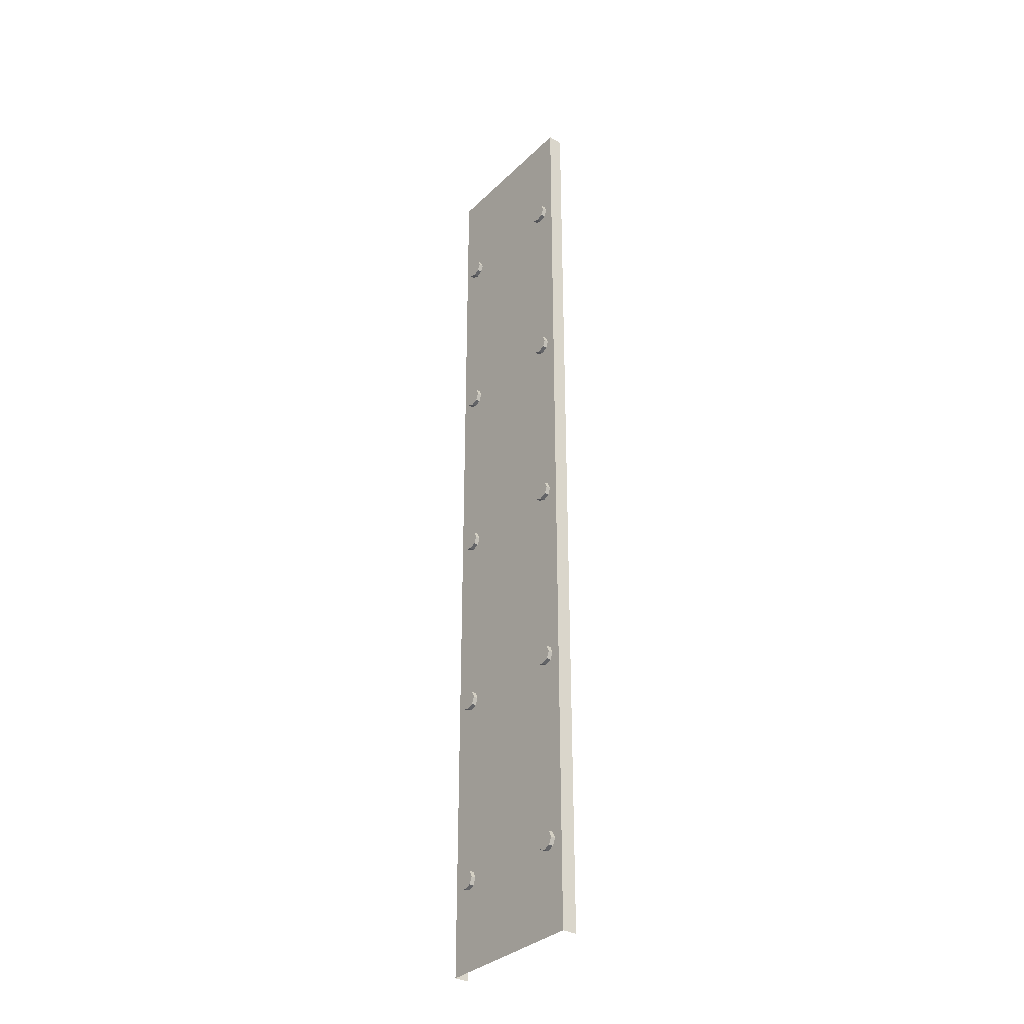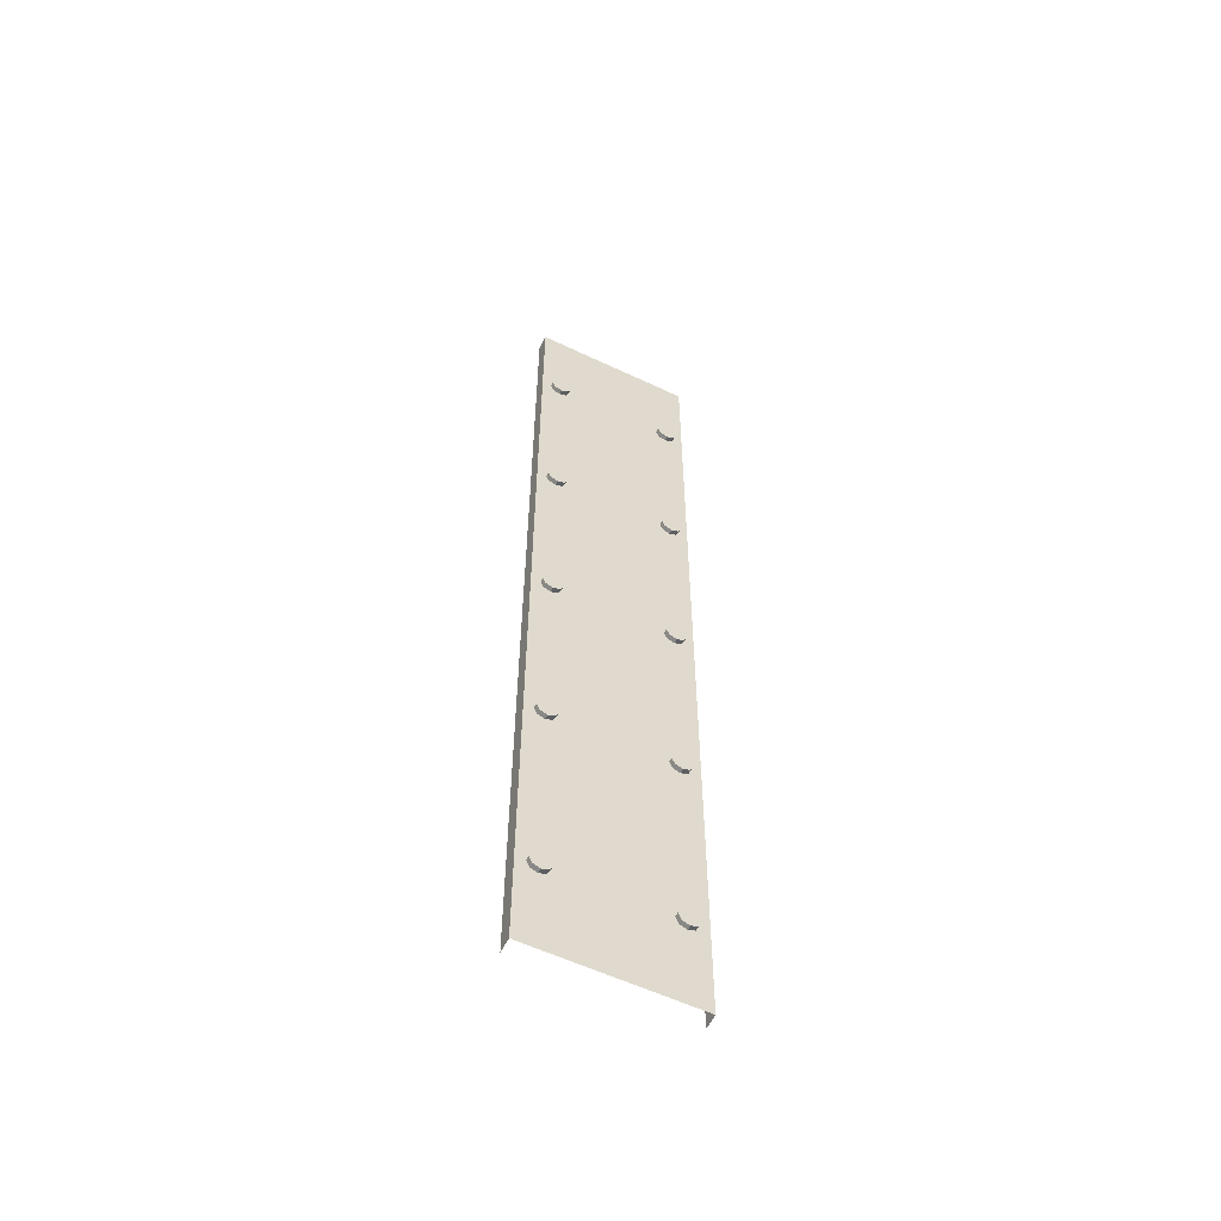
<metadata>
{"format":"obj","ext":"obj","renderer":"f3d","projection":"perspective","resolution":1024,"background":"white","views":[{"elev":-33.4,"azim":-127.7,"up":"+Z"},{"elev":-57.7,"azim":153.8,"up":"+Z"}]}
</metadata>
<code>
g Bridge_Connecter_4
v 1 0 -6.044
v 1 0 6.044
v 0 0 6.044
v 0 0 -6.044
v -1 0 6.044
v -1 0 -6.044
v 1 0 -6.044
v 1 -0.1841 -6.044
v 1 -0.1841 6.044
v 1 0 6.044
v -1 0 -6.044
v -1 0 6.044
v -1 -0.1841 6.044
v -1 -0.1841 -6.044
v 0.7561 -0.01787 4.686
v 0.881 -0.01787 4.686
v 0.8444 -0.01787 4.601
v 0.7561 -0.01787 4.566
v 0.6311 -0.01787 4.686
v 0.6677 -0.01787 4.601
v 0.6677 -0.01787 4.771
v 0.7561 -0.01787 4.806
v 0.8444 -0.01787 4.771
v 0.7561 0.05666 4.686
v 0.7561 0.05666 4.566
v 0.8444 0.05666 4.601
v 0.881 0.05666 4.686
v 0.6311 0.05666 4.686
v 0.6677 0.05666 4.601
v 0.6677 0.05666 4.771
v 0.7561 0.05666 4.806
v 0.8444 0.05666 4.771
v 0.8444 -0.01787 4.601
v 0.8444 0.05666 4.601
v 0.7561 0.05666 4.566
v 0.7561 -0.01787 4.566
v 0.7561 -0.01787 4.566
v 0.7561 0.05666 4.566
v 0.6677 0.05666 4.601
v 0.6677 -0.01787 4.601
v 0.7561 -0.01787 4.806
v 0.7561 0.05666 4.806
v 0.8444 0.05666 4.771
v 0.8444 -0.01787 4.771
v 0.8444 -0.01787 4.771
v 0.8444 0.05666 4.771
v 0.881 0.05666 4.686
v 0.881 -0.01787 4.686
v 0.6677 -0.01787 4.771
v 0.6677 0.05666 4.771
v 0.7561 0.05666 4.806
v 0.7561 -0.01787 4.806
v 0.881 -0.01787 4.686
v 0.881 0.05666 4.686
v 0.8444 0.05666 4.601
v 0.8444 -0.01787 4.601
v 0.6311 -0.01787 4.686
v 0.6311 0.05666 4.686
v 0.6677 0.05666 4.771
v 0.6677 -0.01787 4.771
v 0.6677 -0.01787 4.601
v 0.6677 0.05666 4.601
v 0.6311 0.05666 4.686
v 0.6311 -0.01787 4.686
v 0.7561 -0.01787 2.285
v 0.881 -0.01787 2.285
v 0.8444 -0.01787 2.2
v 0.7561 -0.01787 2.165
v 0.6311 -0.01787 2.285
v 0.6677 -0.01787 2.2
v 0.6677 -0.01787 2.37
v 0.7561 -0.01787 2.405
v 0.8444 -0.01787 2.37
v 0.7561 0.05666 2.285
v 0.7561 0.05666 2.165
v 0.8444 0.05666 2.2
v 0.881 0.05666 2.285
v 0.6311 0.05666 2.285
v 0.6677 0.05666 2.2
v 0.6677 0.05666 2.37
v 0.7561 0.05666 2.405
v 0.8444 0.05666 2.37
v 0.8444 -0.01787 2.2
v 0.8444 0.05666 2.2
v 0.7561 0.05666 2.165
v 0.7561 -0.01787 2.165
v 0.7561 -0.01787 2.165
v 0.7561 0.05666 2.165
v 0.6677 0.05666 2.2
v 0.6677 -0.01787 2.2
v 0.7561 -0.01787 2.405
v 0.7561 0.05666 2.405
v 0.8444 0.05666 2.37
v 0.8444 -0.01787 2.37
v 0.8444 -0.01787 2.37
v 0.8444 0.05666 2.37
v 0.881 0.05666 2.285
v 0.881 -0.01787 2.285
v 0.6677 -0.01787 2.37
v 0.6677 0.05666 2.37
v 0.7561 0.05666 2.405
v 0.7561 -0.01787 2.405
v 0.881 -0.01787 2.285
v 0.881 0.05666 2.285
v 0.8444 0.05666 2.2
v 0.8444 -0.01787 2.2
v 0.6311 -0.01787 2.285
v 0.6311 0.05666 2.285
v 0.6677 0.05666 2.37
v 0.6677 -0.01787 2.37
v 0.6677 -0.01787 2.2
v 0.6677 0.05666 2.2
v 0.6311 0.05666 2.285
v 0.6311 -0.01787 2.285
v 0.7561 -0.01787 -0.1161
v 0.881 -0.01787 -0.1161
v 0.8444 -0.01787 -0.201
v 0.7561 -0.01787 -0.2362
v 0.6311 -0.01787 -0.1161
v 0.6677 -0.01787 -0.201
v 0.6677 -0.01787 -0.03124
v 0.7561 -0.01787 0.003927
v 0.8444 -0.01787 -0.03124
v 0.7561 0.05666 -0.1161
v 0.7561 0.05666 -0.2362
v 0.8444 0.05666 -0.201
v 0.881 0.05666 -0.1161
v 0.6311 0.05666 -0.1161
v 0.6677 0.05666 -0.201
v 0.6677 0.05666 -0.03124
v 0.7561 0.05666 0.003927
v 0.8444 0.05666 -0.03124
v 0.8444 -0.01787 -0.201
v 0.8444 0.05666 -0.201
v 0.7561 0.05666 -0.2362
v 0.7561 -0.01787 -0.2362
v 0.7561 -0.01787 -0.2362
v 0.7561 0.05666 -0.2362
v 0.6677 0.05666 -0.201
v 0.6677 -0.01787 -0.201
v 0.7561 -0.01787 0.003927
v 0.7561 0.05666 0.003927
v 0.8444 0.05666 -0.03124
v 0.8444 -0.01787 -0.03124
v 0.8444 -0.01787 -0.03124
v 0.8444 0.05666 -0.03124
v 0.881 0.05666 -0.1161
v 0.881 -0.01787 -0.1161
v 0.6677 -0.01787 -0.03124
v 0.6677 0.05666 -0.03124
v 0.7561 0.05666 0.003927
v 0.7561 -0.01787 0.003927
v 0.881 -0.01787 -0.1161
v 0.881 0.05666 -0.1161
v 0.8444 0.05666 -0.201
v 0.8444 -0.01787 -0.201
v 0.6311 -0.01787 -0.1161
v 0.6311 0.05666 -0.1161
v 0.6677 0.05666 -0.03124
v 0.6677 -0.01787 -0.03124
v 0.6677 -0.01787 -0.201
v 0.6677 0.05666 -0.201
v 0.6311 0.05666 -0.1161
v 0.6311 -0.01787 -0.1161
v 0.7561 -0.01787 -2.517
v 0.881 -0.01787 -2.517
v 0.8444 -0.01787 -2.602
v 0.7561 -0.01787 -2.637
v 0.6311 -0.01787 -2.517
v 0.6677 -0.01787 -2.602
v 0.6677 -0.01787 -2.432
v 0.7561 -0.01787 -2.397
v 0.8444 -0.01787 -2.432
v 0.7561 0.05666 -2.517
v 0.7561 0.05666 -2.637
v 0.8444 0.05666 -2.602
v 0.881 0.05666 -2.517
v 0.6311 0.05666 -2.517
v 0.6677 0.05666 -2.602
v 0.6677 0.05666 -2.432
v 0.7561 0.05666 -2.397
v 0.8444 0.05666 -2.432
v 0.8444 -0.01787 -2.602
v 0.8444 0.05666 -2.602
v 0.7561 0.05666 -2.637
v 0.7561 -0.01787 -2.637
v 0.7561 -0.01787 -2.637
v 0.7561 0.05666 -2.637
v 0.6677 0.05666 -2.602
v 0.6677 -0.01787 -2.602
v 0.7561 -0.01787 -2.397
v 0.7561 0.05666 -2.397
v 0.8444 0.05666 -2.432
v 0.8444 -0.01787 -2.432
v 0.8444 -0.01787 -2.432
v 0.8444 0.05666 -2.432
v 0.881 0.05666 -2.517
v 0.881 -0.01787 -2.517
v 0.6677 -0.01787 -2.432
v 0.6677 0.05666 -2.432
v 0.7561 0.05666 -2.397
v 0.7561 -0.01787 -2.397
v 0.881 -0.01787 -2.517
v 0.881 0.05666 -2.517
v 0.8444 0.05666 -2.602
v 0.8444 -0.01787 -2.602
v 0.6311 -0.01787 -2.517
v 0.6311 0.05666 -2.517
v 0.6677 0.05666 -2.432
v 0.6677 -0.01787 -2.432
v 0.6677 -0.01787 -2.602
v 0.6677 0.05666 -2.602
v 0.6311 0.05666 -2.517
v 0.6311 -0.01787 -2.517
v 0.7561 -0.01787 -4.918
v 0.881 -0.01787 -4.918
v 0.8444 -0.01787 -5.003
v 0.7561 -0.01787 -5.038
v 0.6311 -0.01787 -4.918
v 0.6677 -0.01787 -5.003
v 0.6677 -0.01787 -4.833
v 0.7561 -0.01787 -4.798
v 0.8444 -0.01787 -4.833
v 0.7561 0.05666 -4.918
v 0.7561 0.05666 -5.038
v 0.8444 0.05666 -5.003
v 0.881 0.05666 -4.918
v 0.6311 0.05666 -4.918
v 0.6677 0.05666 -5.003
v 0.6677 0.05666 -4.833
v 0.7561 0.05666 -4.798
v 0.8444 0.05666 -4.833
v 0.8444 -0.01787 -5.003
v 0.8444 0.05666 -5.003
v 0.7561 0.05666 -5.038
v 0.7561 -0.01787 -5.038
v 0.7561 -0.01787 -5.038
v 0.7561 0.05666 -5.038
v 0.6677 0.05666 -5.003
v 0.6677 -0.01787 -5.003
v 0.7561 -0.01787 -4.798
v 0.7561 0.05666 -4.798
v 0.8444 0.05666 -4.833
v 0.8444 -0.01787 -4.833
v 0.8444 -0.01787 -4.833
v 0.8444 0.05666 -4.833
v 0.881 0.05666 -4.918
v 0.881 -0.01787 -4.918
v 0.6677 -0.01787 -4.833
v 0.6677 0.05666 -4.833
v 0.7561 0.05666 -4.798
v 0.7561 -0.01787 -4.798
v 0.881 -0.01787 -4.918
v 0.881 0.05666 -4.918
v 0.8444 0.05666 -5.003
v 0.8444 -0.01787 -5.003
v 0.6311 -0.01787 -4.918
v 0.6311 0.05666 -4.918
v 0.6677 0.05666 -4.833
v 0.6677 -0.01787 -4.833
v 0.6677 -0.01787 -5.003
v 0.6677 0.05666 -5.003
v 0.6311 0.05666 -4.918
v 0.6311 -0.01787 -4.918
v -0.7561 -0.01787 4.686
v -0.7561 -0.01787 4.566
v -0.8444 -0.01787 4.601
v -0.881 -0.01787 4.686
v -0.6311 -0.01787 4.686
v -0.6677 -0.01787 4.601
v -0.6677 -0.01787 4.771
v -0.7561 -0.01787 4.806
v -0.8444 -0.01787 4.771
v -0.7561 0.05666 4.686
v -0.881 0.05666 4.686
v -0.8444 0.05666 4.601
v -0.7561 0.05666 4.566
v -0.6311 0.05666 4.686
v -0.6677 0.05666 4.601
v -0.6677 0.05666 4.771
v -0.7561 0.05666 4.806
v -0.8444 0.05666 4.771
v -0.8444 -0.01787 4.601
v -0.7561 -0.01787 4.566
v -0.7561 0.05666 4.566
v -0.8444 0.05666 4.601
v -0.7561 -0.01787 4.566
v -0.6677 -0.01787 4.601
v -0.6677 0.05666 4.601
v -0.7561 0.05666 4.566
v -0.7561 -0.01787 4.806
v -0.8444 -0.01787 4.771
v -0.8444 0.05666 4.771
v -0.7561 0.05666 4.806
v -0.8444 -0.01787 4.771
v -0.881 -0.01787 4.686
v -0.881 0.05666 4.686
v -0.8444 0.05666 4.771
v -0.6677 -0.01787 4.771
v -0.7561 -0.01787 4.806
v -0.7561 0.05666 4.806
v -0.6677 0.05666 4.771
v -0.881 -0.01787 4.686
v -0.8444 -0.01787 4.601
v -0.8444 0.05666 4.601
v -0.881 0.05666 4.686
v -0.6311 -0.01787 4.686
v -0.6677 -0.01787 4.771
v -0.6677 0.05666 4.771
v -0.6311 0.05666 4.686
v -0.6677 -0.01787 4.601
v -0.6311 -0.01787 4.686
v -0.6311 0.05666 4.686
v -0.6677 0.05666 4.601
v -0.7561 -0.01787 2.285
v -0.7561 -0.01787 2.165
v -0.8444 -0.01787 2.2
v -0.881 -0.01787 2.285
v -0.6311 -0.01787 2.285
v -0.6677 -0.01787 2.2
v -0.6677 -0.01787 2.37
v -0.7561 -0.01787 2.405
v -0.8444 -0.01787 2.37
v -0.7561 0.05666 2.285
v -0.881 0.05666 2.285
v -0.8444 0.05666 2.2
v -0.7561 0.05666 2.165
v -0.6311 0.05666 2.285
v -0.6677 0.05666 2.2
v -0.6677 0.05666 2.37
v -0.7561 0.05666 2.405
v -0.8444 0.05666 2.37
v -0.8444 -0.01787 2.2
v -0.7561 -0.01787 2.165
v -0.7561 0.05666 2.165
v -0.8444 0.05666 2.2
v -0.7561 -0.01787 2.165
v -0.6677 -0.01787 2.2
v -0.6677 0.05666 2.2
v -0.7561 0.05666 2.165
v -0.7561 -0.01787 2.405
v -0.8444 -0.01787 2.37
v -0.8444 0.05666 2.37
v -0.7561 0.05666 2.405
v -0.8444 -0.01787 2.37
v -0.881 -0.01787 2.285
v -0.881 0.05666 2.285
v -0.8444 0.05666 2.37
v -0.6677 -0.01787 2.37
v -0.7561 -0.01787 2.405
v -0.7561 0.05666 2.405
v -0.6677 0.05666 2.37
v -0.881 -0.01787 2.285
v -0.8444 -0.01787 2.2
v -0.8444 0.05666 2.2
v -0.881 0.05666 2.285
v -0.6311 -0.01787 2.285
v -0.6677 -0.01787 2.37
v -0.6677 0.05666 2.37
v -0.6311 0.05666 2.285
v -0.6677 -0.01787 2.2
v -0.6311 -0.01787 2.285
v -0.6311 0.05666 2.285
v -0.6677 0.05666 2.2
v -0.7561 -0.01787 -0.1161
v -0.7561 -0.01787 -0.2362
v -0.8444 -0.01787 -0.201
v -0.881 -0.01787 -0.1161
v -0.6311 -0.01787 -0.1161
v -0.6677 -0.01787 -0.201
v -0.6677 -0.01787 -0.03124
v -0.7561 -0.01787 0.003927
v -0.8444 -0.01787 -0.03124
v -0.7561 0.05666 -0.1161
v -0.881 0.05666 -0.1161
v -0.8444 0.05666 -0.201
v -0.7561 0.05666 -0.2362
v -0.6311 0.05666 -0.1161
v -0.6677 0.05666 -0.201
v -0.6677 0.05666 -0.03124
v -0.7561 0.05666 0.003927
v -0.8444 0.05666 -0.03124
v -0.8444 -0.01787 -0.201
v -0.7561 -0.01787 -0.2362
v -0.7561 0.05666 -0.2362
v -0.8444 0.05666 -0.201
v -0.7561 -0.01787 -0.2362
v -0.6677 -0.01787 -0.201
v -0.6677 0.05666 -0.201
v -0.7561 0.05666 -0.2362
v -0.7561 -0.01787 0.003927
v -0.8444 -0.01787 -0.03124
v -0.8444 0.05666 -0.03124
v -0.7561 0.05666 0.003927
v -0.8444 -0.01787 -0.03124
v -0.881 -0.01787 -0.1161
v -0.881 0.05666 -0.1161
v -0.8444 0.05666 -0.03124
v -0.6677 -0.01787 -0.03124
v -0.7561 -0.01787 0.003927
v -0.7561 0.05666 0.003927
v -0.6677 0.05666 -0.03124
v -0.881 -0.01787 -0.1161
v -0.8444 -0.01787 -0.201
v -0.8444 0.05666 -0.201
v -0.881 0.05666 -0.1161
v -0.6311 -0.01787 -0.1161
v -0.6677 -0.01787 -0.03124
v -0.6677 0.05666 -0.03124
v -0.6311 0.05666 -0.1161
v -0.6677 -0.01787 -0.201
v -0.6311 -0.01787 -0.1161
v -0.6311 0.05666 -0.1161
v -0.6677 0.05666 -0.201
v -0.7561 -0.01787 -2.517
v -0.7561 -0.01787 -2.637
v -0.8444 -0.01787 -2.602
v -0.881 -0.01787 -2.517
v -0.6311 -0.01787 -2.517
v -0.6677 -0.01787 -2.602
v -0.6677 -0.01787 -2.432
v -0.7561 -0.01787 -2.397
v -0.8444 -0.01787 -2.432
v -0.7561 0.05666 -2.517
v -0.881 0.05666 -2.517
v -0.8444 0.05666 -2.602
v -0.7561 0.05666 -2.637
v -0.6311 0.05666 -2.517
v -0.6677 0.05666 -2.602
v -0.6677 0.05666 -2.432
v -0.7561 0.05666 -2.397
v -0.8444 0.05666 -2.432
v -0.8444 -0.01787 -2.602
v -0.7561 -0.01787 -2.637
v -0.7561 0.05666 -2.637
v -0.8444 0.05666 -2.602
v -0.7561 -0.01787 -2.637
v -0.6677 -0.01787 -2.602
v -0.6677 0.05666 -2.602
v -0.7561 0.05666 -2.637
v -0.7561 -0.01787 -2.397
v -0.8444 -0.01787 -2.432
v -0.8444 0.05666 -2.432
v -0.7561 0.05666 -2.397
v -0.8444 -0.01787 -2.432
v -0.881 -0.01787 -2.517
v -0.881 0.05666 -2.517
v -0.8444 0.05666 -2.432
v -0.6677 -0.01787 -2.432
v -0.7561 -0.01787 -2.397
v -0.7561 0.05666 -2.397
v -0.6677 0.05666 -2.432
v -0.881 -0.01787 -2.517
v -0.8444 -0.01787 -2.602
v -0.8444 0.05666 -2.602
v -0.881 0.05666 -2.517
v -0.6311 -0.01787 -2.517
v -0.6677 -0.01787 -2.432
v -0.6677 0.05666 -2.432
v -0.6311 0.05666 -2.517
v -0.6677 -0.01787 -2.602
v -0.6311 -0.01787 -2.517
v -0.6311 0.05666 -2.517
v -0.6677 0.05666 -2.602
v -0.7561 -0.01787 -4.918
v -0.7561 -0.01787 -5.038
v -0.8444 -0.01787 -5.003
v -0.881 -0.01787 -4.918
v -0.6311 -0.01787 -4.918
v -0.6677 -0.01787 -5.003
v -0.6677 -0.01787 -4.833
v -0.7561 -0.01787 -4.798
v -0.8444 -0.01787 -4.833
v -0.7561 0.05666 -4.918
v -0.881 0.05666 -4.918
v -0.8444 0.05666 -5.003
v -0.7561 0.05666 -5.038
v -0.6311 0.05666 -4.918
v -0.6677 0.05666 -5.003
v -0.6677 0.05666 -4.833
v -0.7561 0.05666 -4.798
v -0.8444 0.05666 -4.833
v -0.8444 -0.01787 -5.003
v -0.7561 -0.01787 -5.038
v -0.7561 0.05666 -5.038
v -0.8444 0.05666 -5.003
v -0.7561 -0.01787 -5.038
v -0.6677 -0.01787 -5.003
v -0.6677 0.05666 -5.003
v -0.7561 0.05666 -5.038
v -0.7561 -0.01787 -4.798
v -0.8444 -0.01787 -4.833
v -0.8444 0.05666 -4.833
v -0.7561 0.05666 -4.798
v -0.8444 -0.01787 -4.833
v -0.881 -0.01787 -4.918
v -0.881 0.05666 -4.918
v -0.8444 0.05666 -4.833
v -0.6677 -0.01787 -4.833
v -0.7561 -0.01787 -4.798
v -0.7561 0.05666 -4.798
v -0.6677 0.05666 -4.833
v -0.881 -0.01787 -4.918
v -0.8444 -0.01787 -5.003
v -0.8444 0.05666 -5.003
v -0.881 0.05666 -4.918
v -0.6311 -0.01787 -4.918
v -0.6677 -0.01787 -4.833
v -0.6677 0.05666 -4.833
v -0.6311 0.05666 -4.918
v -0.6677 -0.01787 -5.003
v -0.6311 -0.01787 -4.918
v -0.6311 0.05666 -4.918
v -0.6677 0.05666 -5.003
g Bridge_Connecter_4_0
f 3 2 1
f 4 3 1
f 5 3 4
f 6 5 4
f 9 8 7
f 10 9 7
f 13 12 11
f 14 13 11
f 17 16 15
f 18 17 15
f 18 15 19
f 20 18 19
f 19 15 21
f 15 22 21
f 15 16 22
f 16 23 22
f 26 25 24
f 27 26 24
f 24 25 28
f 25 29 28
f 24 28 30
f 31 24 30
f 27 24 31
f 32 27 31
f 35 34 33
f 36 35 33
f 39 38 37
f 40 39 37
f 43 42 41
f 44 43 41
f 47 46 45
f 48 47 45
f 51 50 49
f 52 51 49
f 55 54 53
f 56 55 53
f 59 58 57
f 60 59 57
f 63 62 61
f 64 63 61
f 67 66 65
f 68 67 65
f 68 65 69
f 70 68 69
f 69 65 71
f 65 72 71
f 65 66 72
f 66 73 72
f 76 75 74
f 77 76 74
f 74 75 78
f 75 79 78
f 74 78 80
f 81 74 80
f 77 74 81
f 82 77 81
f 85 84 83
f 86 85 83
f 89 88 87
f 90 89 87
f 93 92 91
f 94 93 91
f 97 96 95
f 98 97 95
f 101 100 99
f 102 101 99
f 105 104 103
f 106 105 103
f 109 108 107
f 110 109 107
f 113 112 111
f 114 113 111
f 117 116 115
f 118 117 115
f 118 115 119
f 120 118 119
f 119 115 121
f 115 122 121
f 115 116 122
f 116 123 122
f 126 125 124
f 127 126 124
f 124 125 128
f 125 129 128
f 124 128 130
f 131 124 130
f 127 124 131
f 132 127 131
f 135 134 133
f 136 135 133
f 139 138 137
f 140 139 137
f 143 142 141
f 144 143 141
f 147 146 145
f 148 147 145
f 151 150 149
f 152 151 149
f 155 154 153
f 156 155 153
f 159 158 157
f 160 159 157
f 163 162 161
f 164 163 161
f 167 166 165
f 168 167 165
f 168 165 169
f 170 168 169
f 169 165 171
f 165 172 171
f 165 166 172
f 166 173 172
f 176 175 174
f 177 176 174
f 174 175 178
f 175 179 178
f 174 178 180
f 181 174 180
f 177 174 181
f 182 177 181
f 185 184 183
f 186 185 183
f 189 188 187
f 190 189 187
f 193 192 191
f 194 193 191
f 197 196 195
f 198 197 195
f 201 200 199
f 202 201 199
f 205 204 203
f 206 205 203
f 209 208 207
f 210 209 207
f 213 212 211
f 214 213 211
f 217 216 215
f 218 217 215
f 218 215 219
f 220 218 219
f 219 215 221
f 215 222 221
f 215 216 222
f 216 223 222
f 226 225 224
f 227 226 224
f 224 225 228
f 225 229 228
f 224 228 230
f 231 224 230
f 227 224 231
f 232 227 231
f 235 234 233
f 236 235 233
f 239 238 237
f 240 239 237
f 243 242 241
f 244 243 241
f 247 246 245
f 248 247 245
f 251 250 249
f 252 251 249
f 255 254 253
f 256 255 253
f 259 258 257
f 260 259 257
f 263 262 261
f 264 263 261
f 267 266 265
f 268 267 265
f 265 266 269
f 266 270 269
f 265 269 271
f 272 265 271
f 268 265 272
f 273 268 272
f 276 275 274
f 277 276 274
f 277 274 278
f 279 277 278
f 278 274 280
f 274 281 280
f 274 275 281
f 275 282 281
f 285 284 283
f 286 285 283
f 289 288 287
f 290 289 287
f 293 292 291
f 294 293 291
f 297 296 295
f 298 297 295
f 301 300 299
f 302 301 299
f 305 304 303
f 306 305 303
f 309 308 307
f 310 309 307
f 313 312 311
f 314 313 311
f 317 316 315
f 318 317 315
f 315 316 319
f 316 320 319
f 315 319 321
f 322 315 321
f 318 315 322
f 323 318 322
f 326 325 324
f 327 326 324
f 327 324 328
f 329 327 328
f 328 324 330
f 324 331 330
f 324 325 331
f 325 332 331
f 335 334 333
f 336 335 333
f 339 338 337
f 340 339 337
f 343 342 341
f 344 343 341
f 347 346 345
f 348 347 345
f 351 350 349
f 352 351 349
f 355 354 353
f 356 355 353
f 359 358 357
f 360 359 357
f 363 362 361
f 364 363 361
f 367 366 365
f 368 367 365
f 365 366 369
f 366 370 369
f 365 369 371
f 372 365 371
f 368 365 372
f 373 368 372
f 376 375 374
f 377 376 374
f 377 374 378
f 379 377 378
f 378 374 380
f 374 381 380
f 374 375 381
f 375 382 381
f 385 384 383
f 386 385 383
f 389 388 387
f 390 389 387
f 393 392 391
f 394 393 391
f 397 396 395
f 398 397 395
f 401 400 399
f 402 401 399
f 405 404 403
f 406 405 403
f 409 408 407
f 410 409 407
f 413 412 411
f 414 413 411
f 417 416 415
f 418 417 415
f 415 416 419
f 416 420 419
f 415 419 421
f 422 415 421
f 418 415 422
f 423 418 422
f 426 425 424
f 427 426 424
f 427 424 428
f 429 427 428
f 428 424 430
f 424 431 430
f 424 425 431
f 425 432 431
f 435 434 433
f 436 435 433
f 439 438 437
f 440 439 437
f 443 442 441
f 444 443 441
f 447 446 445
f 448 447 445
f 451 450 449
f 452 451 449
f 455 454 453
f 456 455 453
f 459 458 457
f 460 459 457
f 463 462 461
f 464 463 461
f 467 466 465
f 468 467 465
f 465 466 469
f 466 470 469
f 465 469 471
f 472 465 471
f 468 465 472
f 473 468 472
f 476 475 474
f 477 476 474
f 477 474 478
f 479 477 478
f 478 474 480
f 474 481 480
f 474 475 481
f 475 482 481
f 485 484 483
f 486 485 483
f 489 488 487
f 490 489 487
f 493 492 491
f 494 493 491
f 497 496 495
f 498 497 495
f 501 500 499
f 502 501 499
f 505 504 503
f 506 505 503
f 509 508 507
f 510 509 507
f 513 512 511
f 514 513 511

</code>
